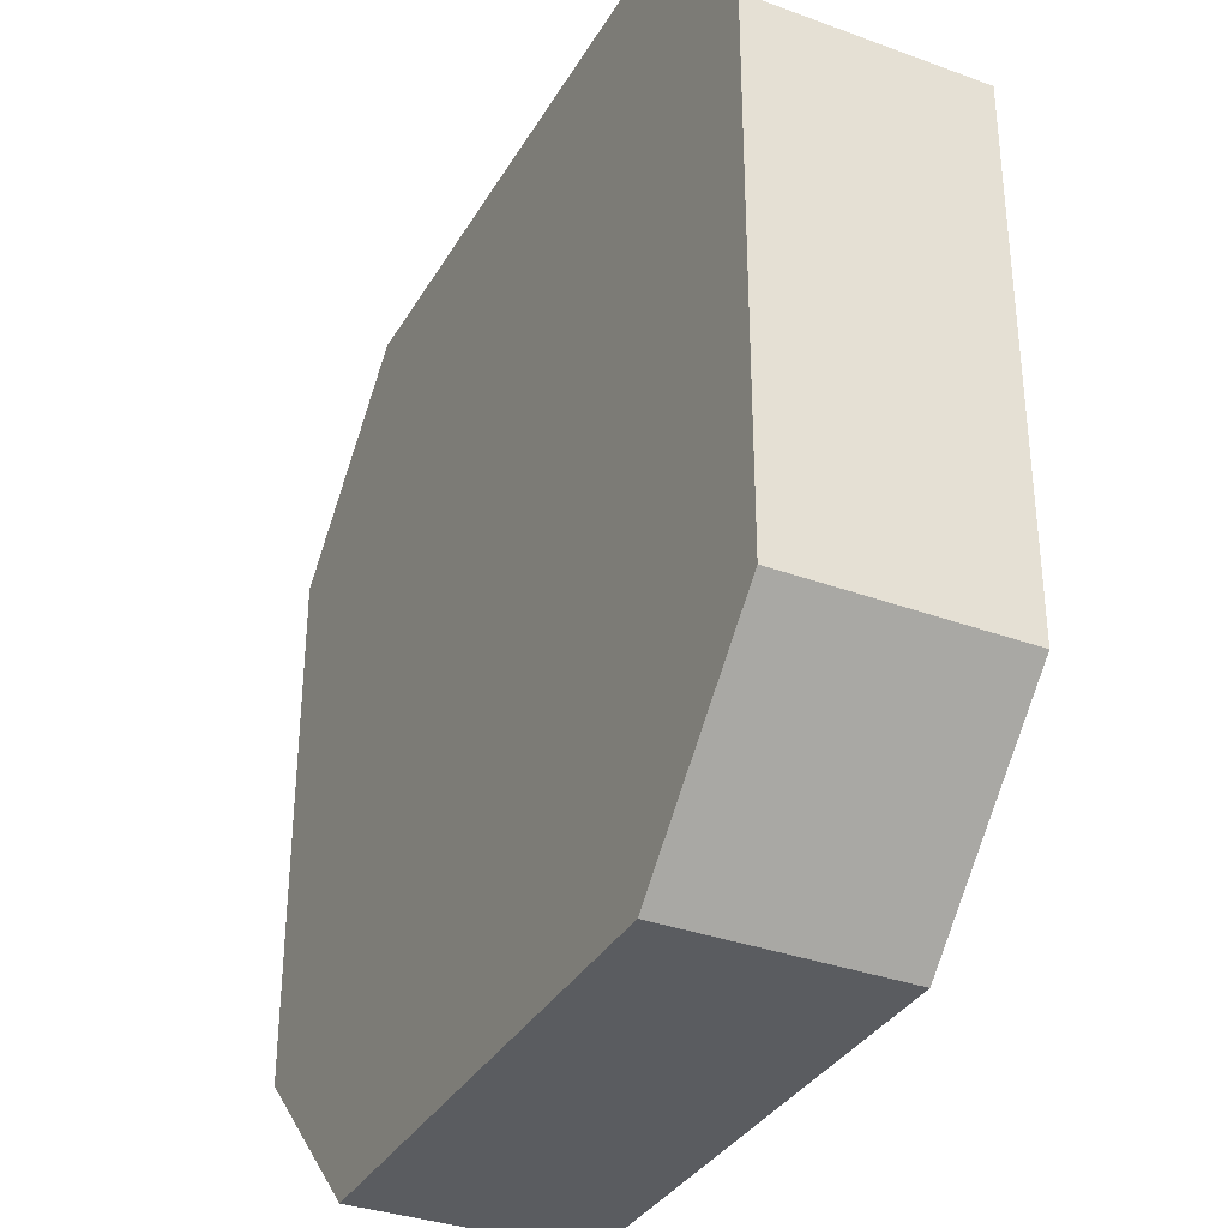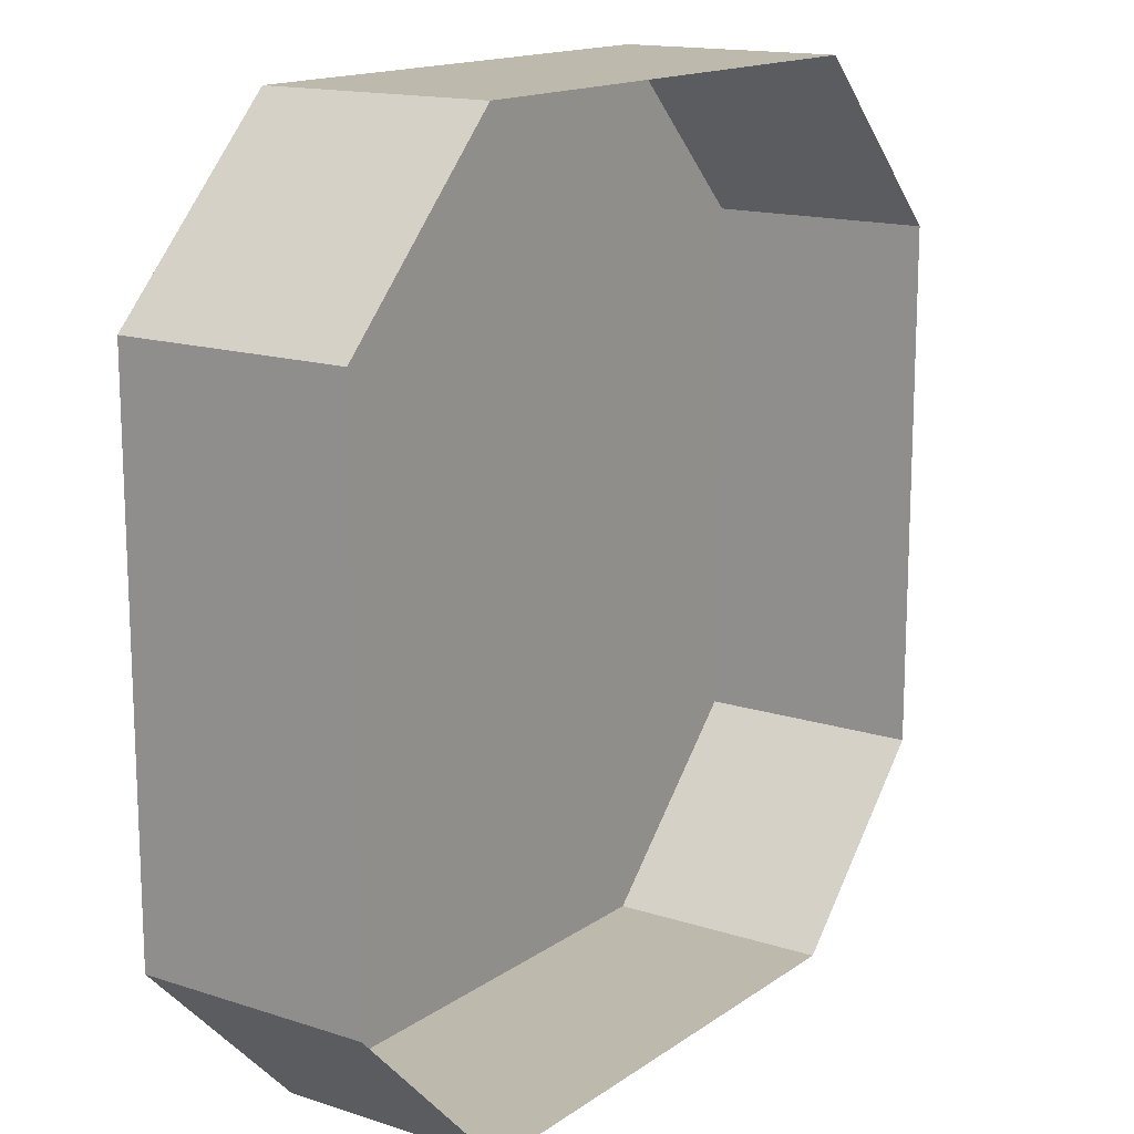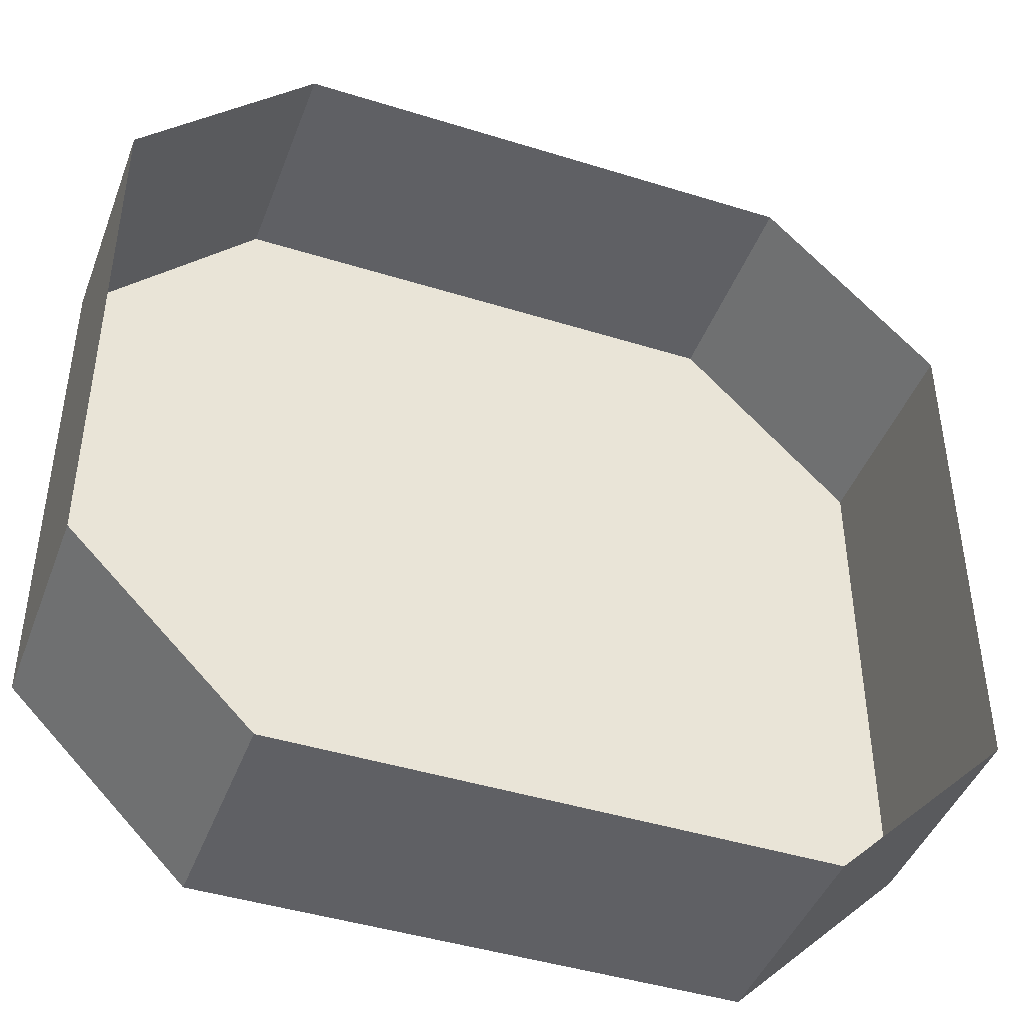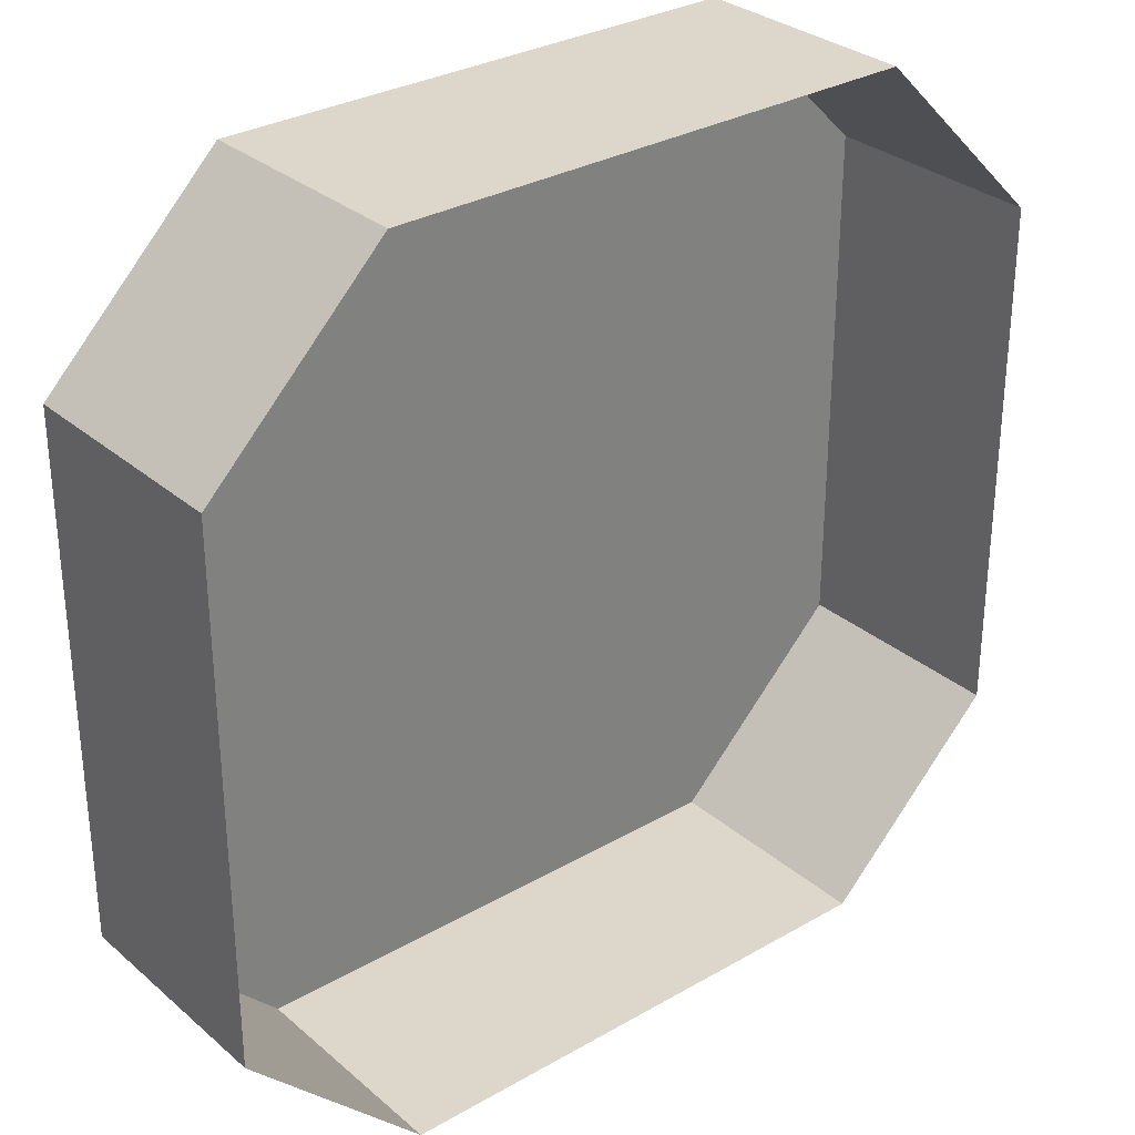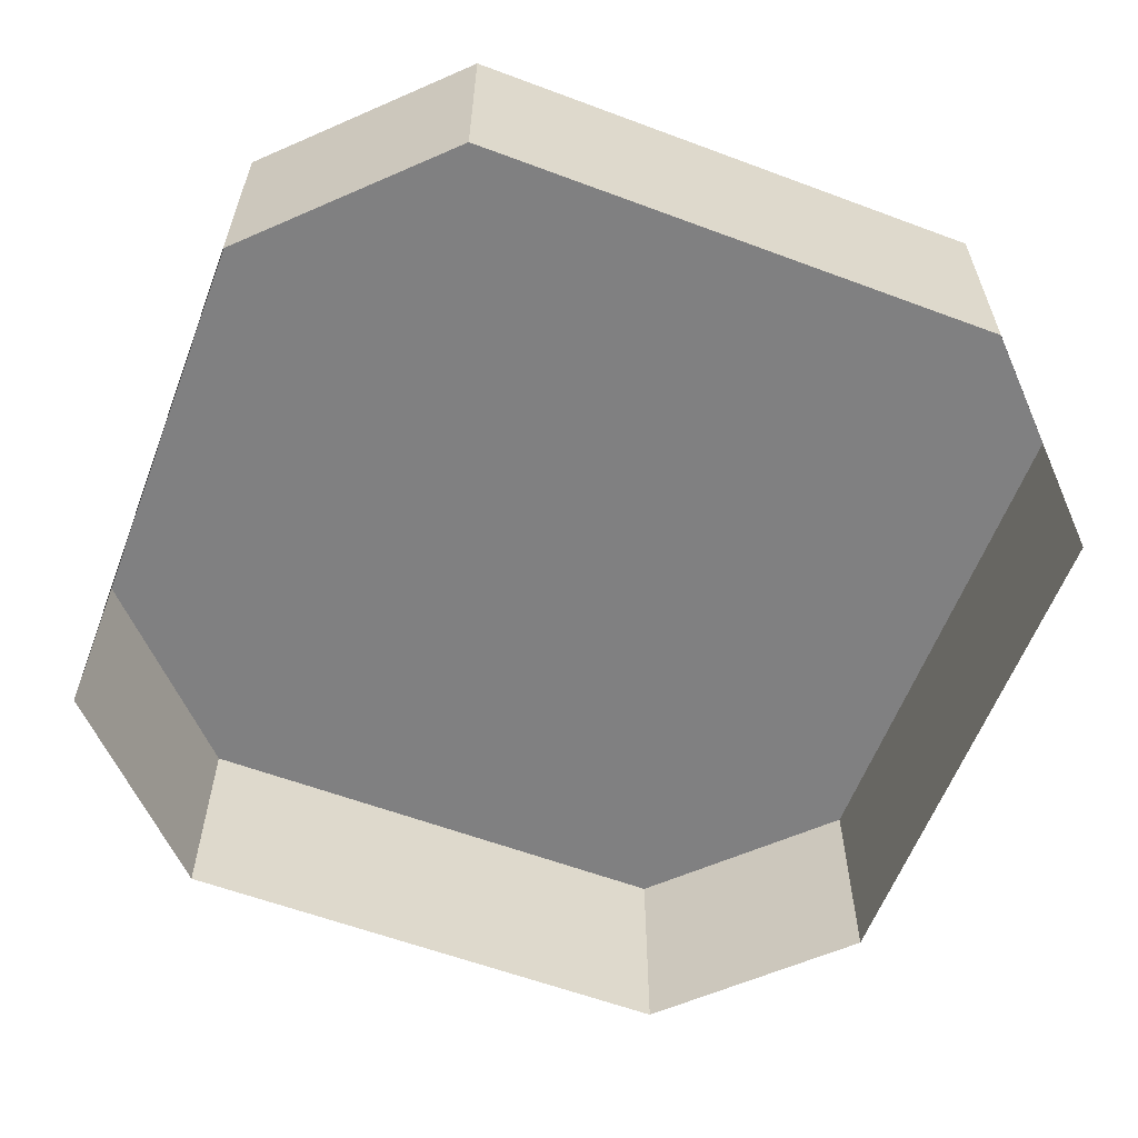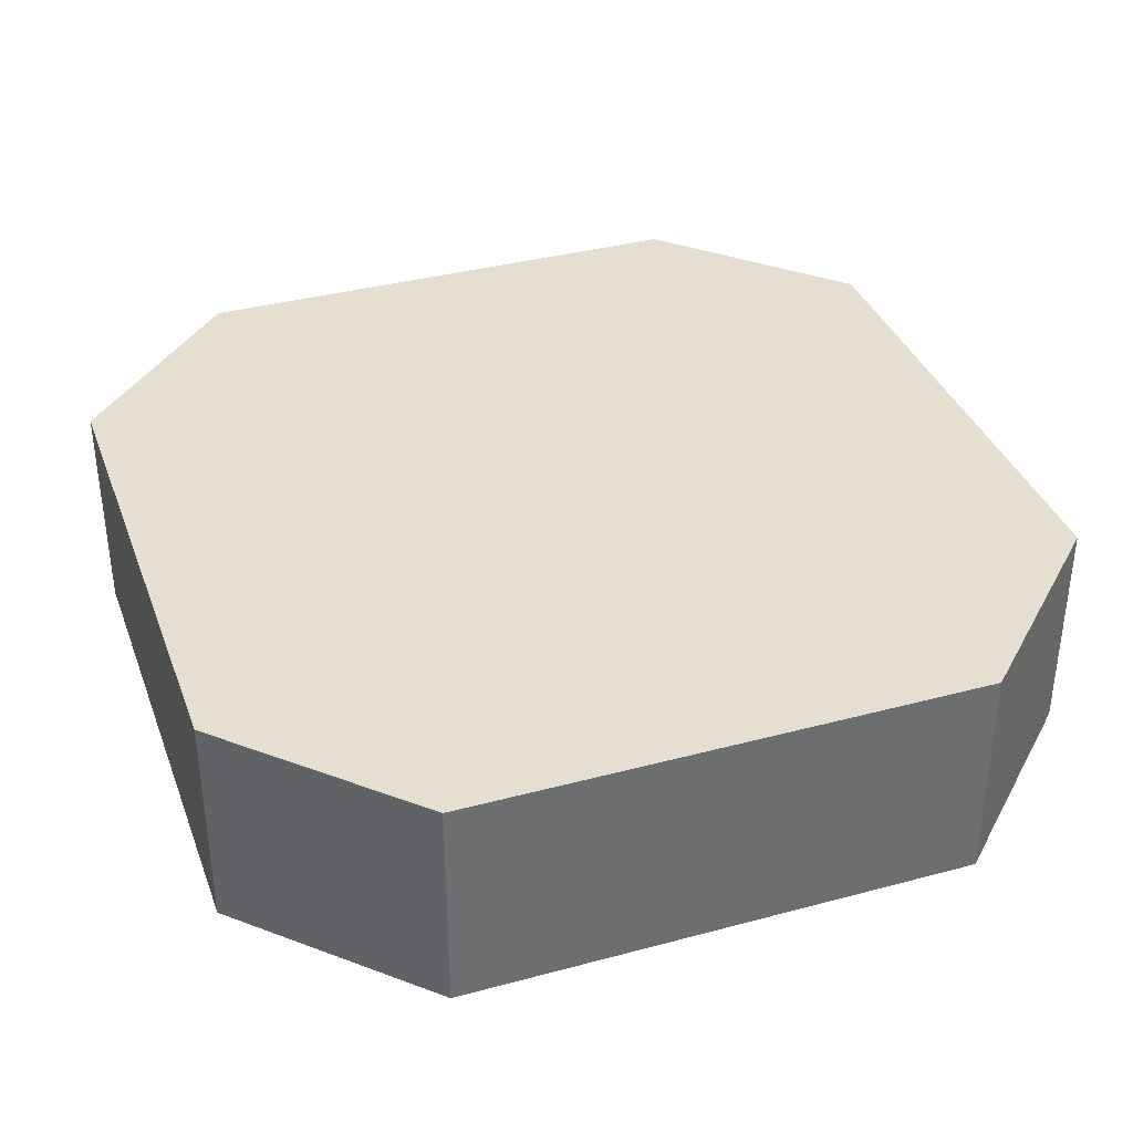
<metadata>
{"format":"obj","ext":"obj","renderer":"f3d","projection":"perspective","resolution":1024,"background":"white","views":[{"elev":-34.3,"azim":-116.3,"up":"+Z"},{"elev":15.1,"azim":-55.2,"up":"+Z"},{"elev":-44.0,"azim":-20.1,"up":"+Z"},{"elev":30.7,"azim":-39.6,"up":"+Z"},{"elev":-60.1,"azim":159.1,"up":"+Y"},{"elev":36.6,"azim":-19.2,"up":"+Y"}]}
</metadata>
<code>
o Building1Connector_Cube.038
v -0.4202 3.636 0.2521
v -0.2521 3.636 0.4202
v -0.2521 3.636 -0.4202
v -0.4202 3.636 -0.2521
v 0.2521 3.636 0.4202
v 0.4202 3.636 0.2521
v 0.4202 3.636 -0.2521
v 0.2521 3.636 -0.4202
v 0.4202 3.42 0.2521
v 0.2521 3.42 0.4202
v -0.2521 3.42 -0.4202
v 0.2521 3.42 -0.4202
v 0.4202 3.42 -0.2521
v -0.4202 3.42 -0.2521
v -0.2521 3.42 0.4202
v -0.4202 3.42 0.2521
f 1 2 5 6 7 8 3 4
f 2 1 16 15
f 1 4 14 16
f 5 2 15 10
f 4 3 11 14
f 7 6 9 13
f 8 7 13 12
f 3 8 12 11
f 6 5 10 9

</code>
